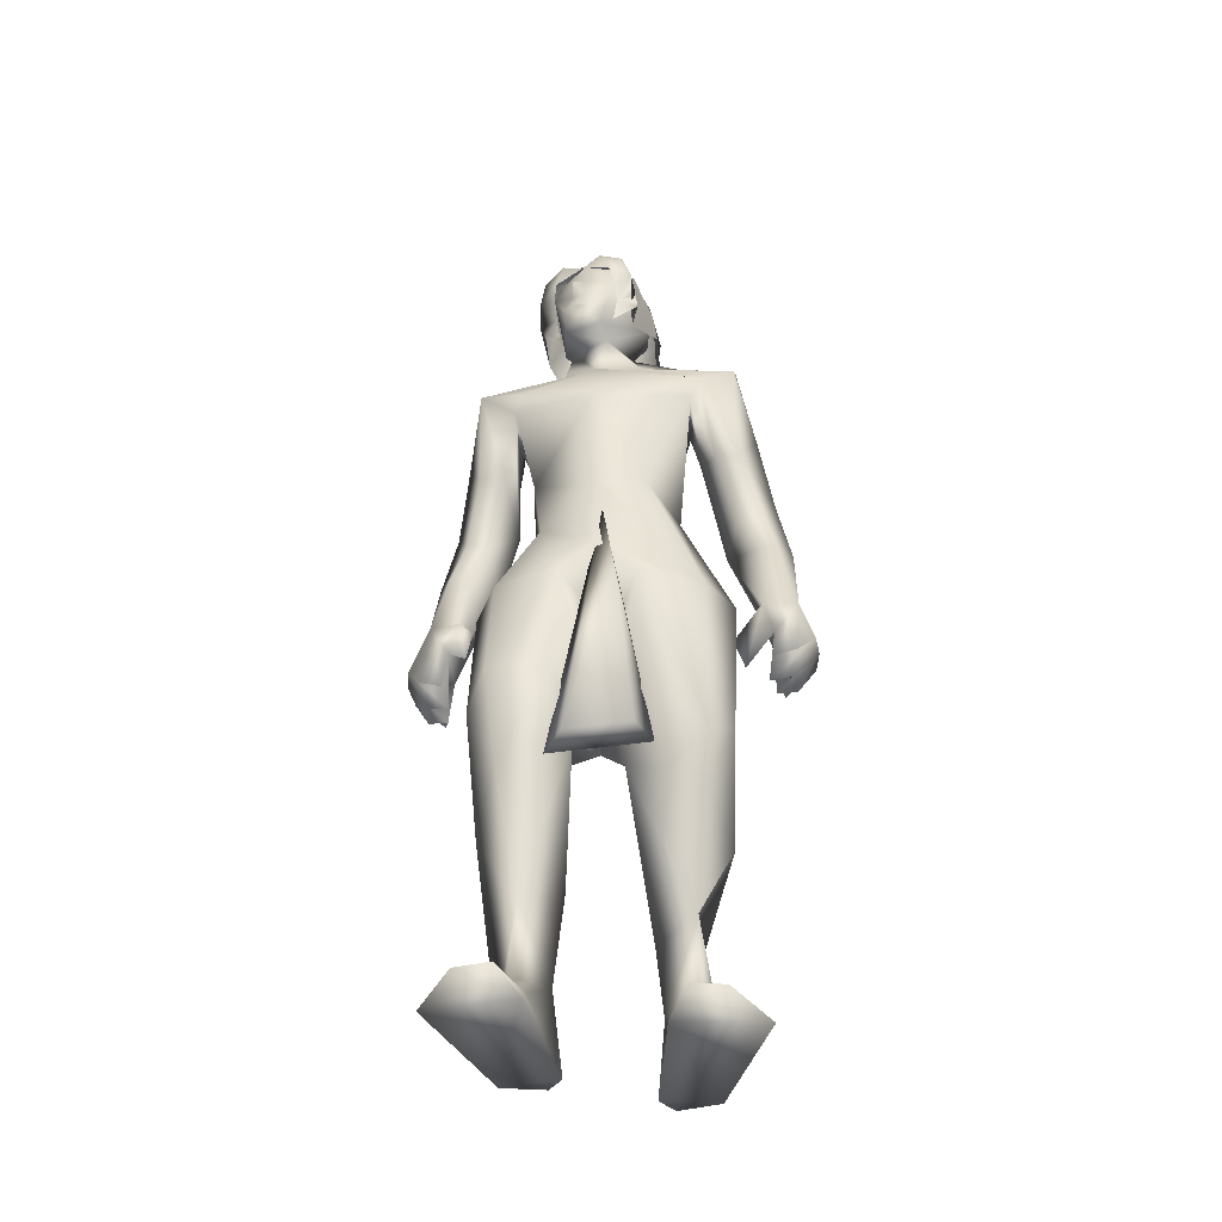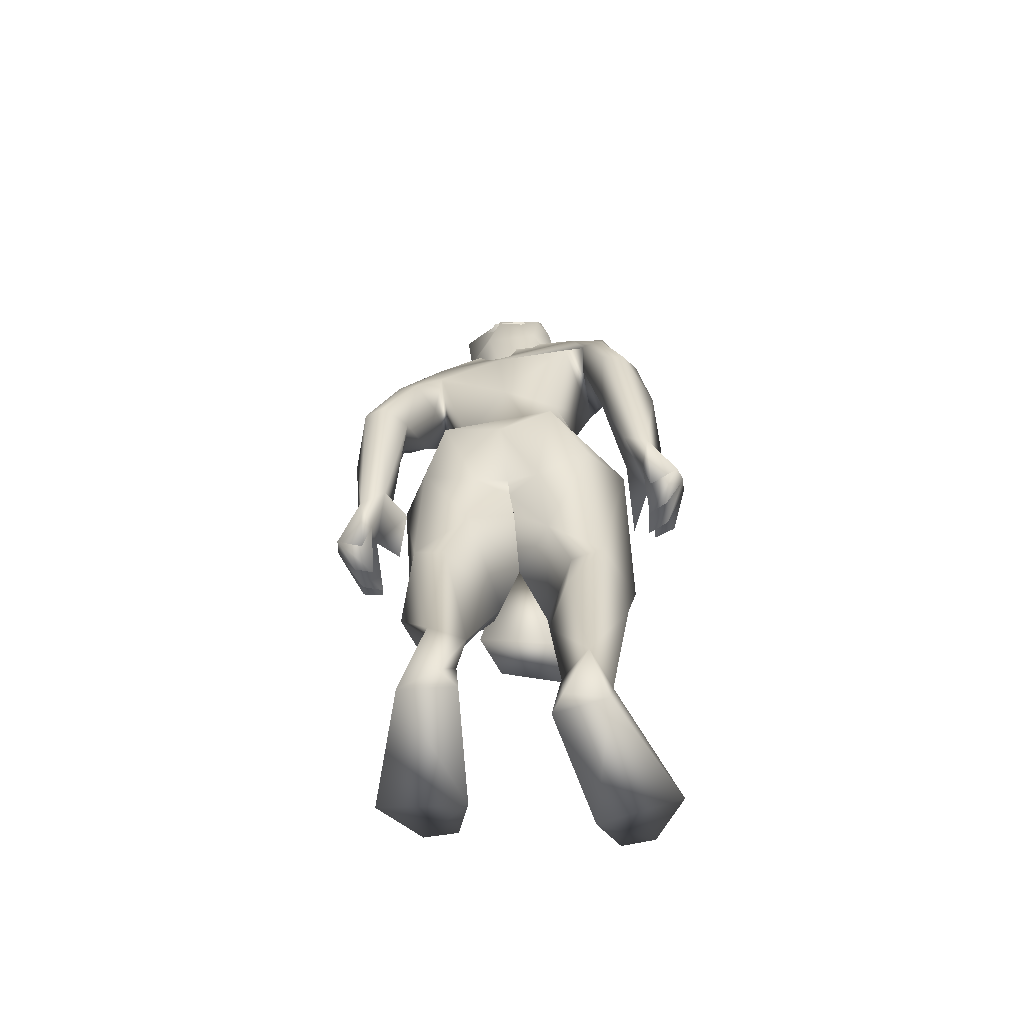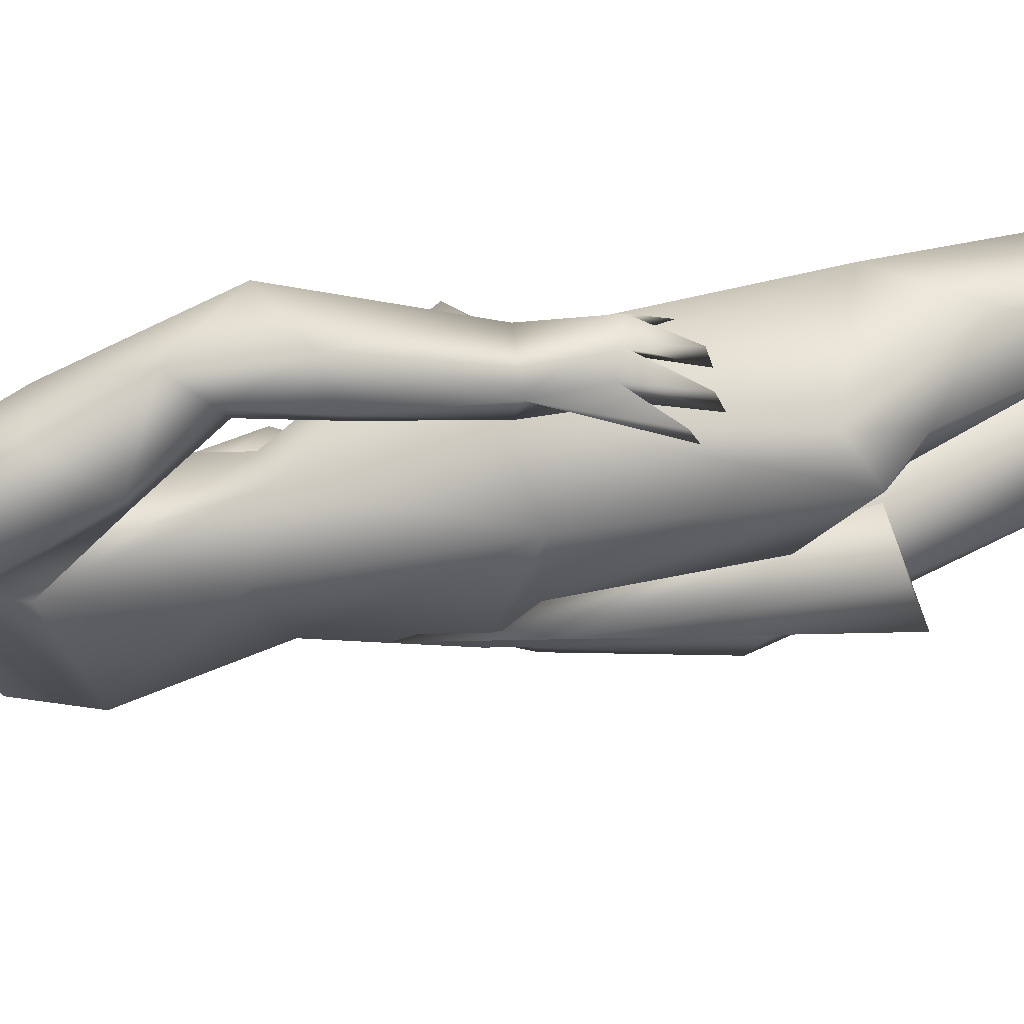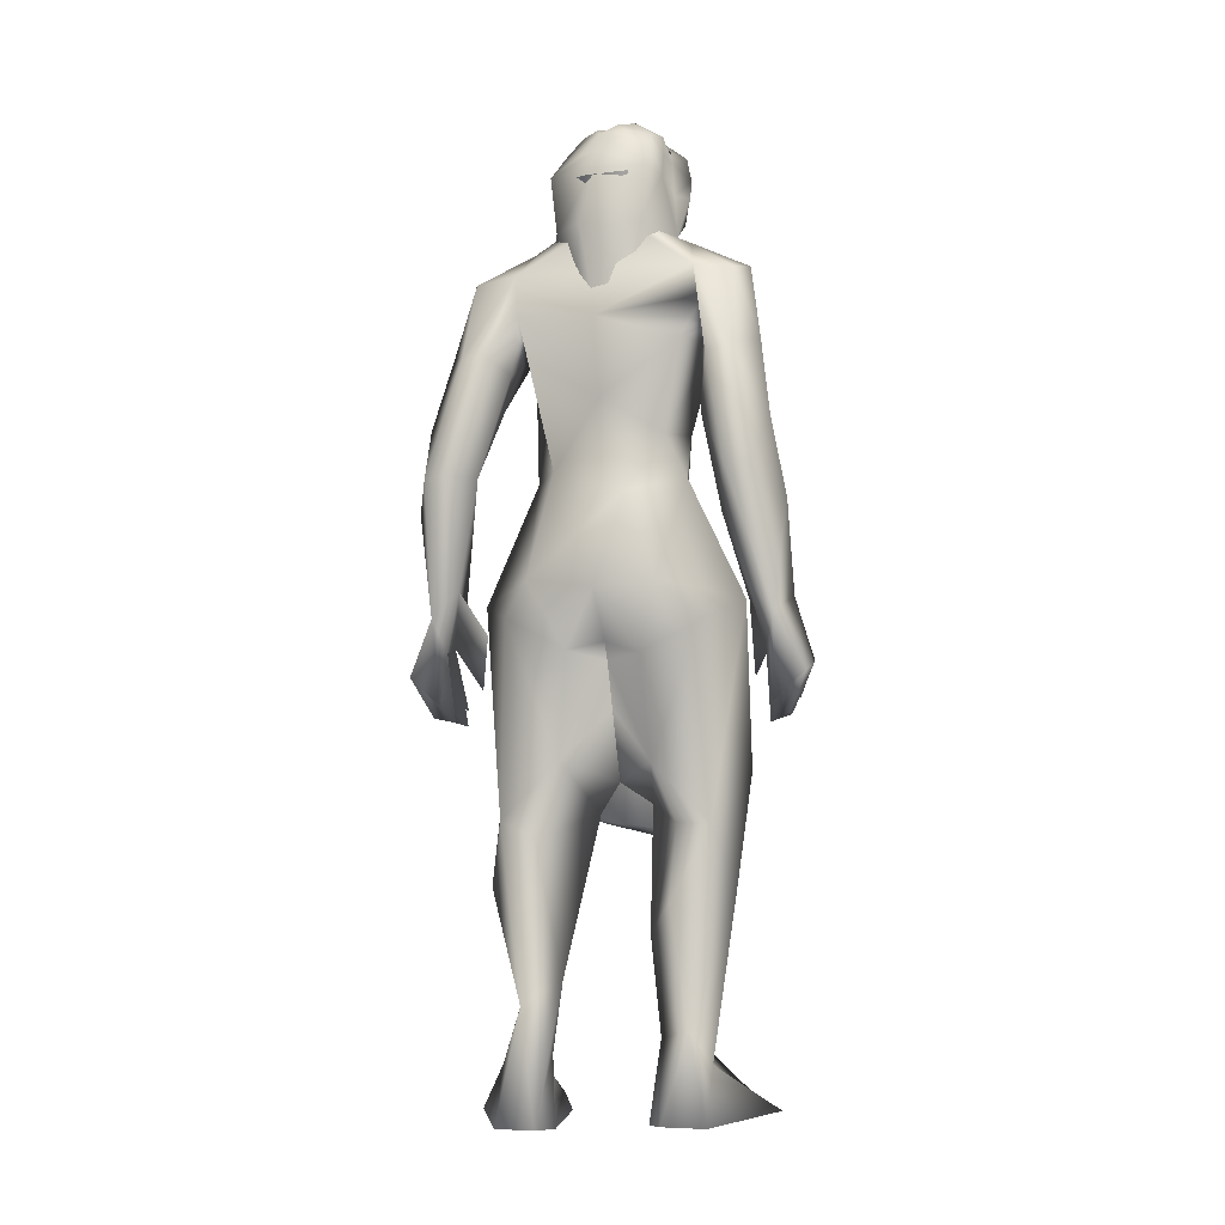
<metadata>
{"format":"obj","ext":"obj","renderer":"f3d","projection":"perspective","resolution":1024,"background":"white","views":[{"elev":-40.8,"azim":92.3,"up":"+Z"},{"elev":-61.8,"azim":-82.0,"up":"+Z"},{"elev":69.5,"azim":79.6,"up":"+Y"},{"elev":-6.1,"azim":-79.4,"up":"+Z"}]}
</metadata>
<code>
o hair_mesh18-geometry
v -0.2882 -0.1009 2.376
v -0.2395 -0.1361 2.36
v -0.2588 -0.1103 2.439
v -0.3019 -0.08872 2.224
v -0.1746 -0.1651 2.215
v -0.2718 -0.1168 2.183
v -0.305 -0.03136 2.121
v -0.2811 0.0713 2.121
v -0.1914 0.1452 2.178
v -0.2276 0.1343 2.226
v -0.3046 0.06221 2.228
v -0.3009 0.02042 1.995
v -0.3115 0.02394 2.362
v -0.2441 0.1468 2.365
v -0.1719 0.1182 2.442
v -0.1473 0.08189 2.495
v -0.1466 0.04953 2.504
v -0.1543 0.003944 2.514
v -0.1906 -0.0599 2.512
v -0.2128 -0.1046 2.476
v -0.2059 -0.1346 2.421
v -0.1566 -0.1549 2.33
v -0.1518 -0.1482 2.417
v -0.09378 -0.1895 2.384
v -0.1313 -0.1907 2.327
v -0.1038 -0.1736 2.263
v -0.07681 -0.1306 2.222
v -0.07554 -0.1401 2.294
v -0.05765 -0.1462 2.36
v -0.05527 -0.1435 2.423
v -0.07512 -0.1742 2.449
v -0.1025 -0.1237 2.468
v -0.1644 -0.1272 2.481
v -0.1319 -0.07602 2.515
v -0.04315 -0.03365 2.49
v -0.08992 0.02543 2.509
v -0.09046 0.0757 2.483
v -0.116 0.1016 2.424
v -0.06657 0.07594 2.42
v -0.04646 0.02374 2.47
v -0.03006 0.000304 2.505
v -0.03107 -0.0666 2.464
v -0.0687 -0.1013 2.504
v -0.04087 -0.1223 2.48
v -0.001405 -0.01851 2.481
v 0.002428 0.008209 2.425
v 0.008573 0.04582 2.452
v 0.004214 0.0696 2.388
v 0.001241 0.0228 2.358
v -0.02108 0.02942 2.312
v -0.0415 0.08095 2.355
v -0.0646 0.06989 2.251
v -0.1417 0.1278 2.364
v -0.1107 0.1388 2.244
v -0.02312 0.08682 2.283
v -0.03307 0.019 2.249
v -0.2746 -0.04182 2.422
v -0.2585 -0.04692 2.455
v -0.2861 0.02141 2.415
v -0.2298 0.07603 2.424
v -0.2621 0.01949 2.467
v -0.2146 0.0684 2.456
v -0.2022 0.05009 2.483
v -0.2043 0.03454 2.496
v -0.2058 0.01074 2.493
v -0.2265 -0.0207 2.5
v -0.2377 -0.04324 2.482
f 1 2 3
f 4 2 1
f 4 5 2
f 4 6 5
f 7 6 4
f 8 10 9
f 8 11 10
f 11 8 12
f 11 12 7
f 11 7 4
f 13 11 4
f 13 10 11
f 13 14 10
f 14 13 59
f 16 15 63
f 15 14 62
f 18 17 65
f 20 19 66
f 1 3 58
f 13 1 59
f 17 16 64
f 19 18 66
f 3 20 67
f 13 4 1
f 3 21 20
f 3 2 21
f 2 22 21
f 5 22 2
f 21 22 23
f 22 24 23
f 22 25 24
f 5 26 25
f 5 25 22
f 28 26 27
f 25 26 28
f 24 25 28
f 24 28 29
f 30 24 29
f 31 24 30
f 23 24 31
f 32 23 31
f 23 32 33
f 34 33 32
f 34 19 33
f 18 19 34
f 35 18 34
f 36 18 35
f 17 18 36
f 37 17 36
f 37 16 17
f 16 37 38
f 38 37 39
f 37 40 39
f 37 36 40
f 36 41 40
f 36 35 41
f 41 35 42
f 43 42 35
f 43 44 42
f 43 31 44
f 43 32 31
f 34 32 43
f 35 34 43
f 44 31 30
f 44 30 42
f 41 42 45
f 45 42 46
f 45 46 47
f 47 46 48
f 46 49 48
f 48 49 50
f 51 48 50
f 52 48 51
f 52 39 48
f 38 39 52
f 53 38 52
f 15 38 53
f 15 16 38
f 14 15 53
f 10 14 53
f 10 53 54
f 54 53 52
f 10 54 9
f 39 47 48
f 39 40 47
f 40 41 47
f 41 45 47
f 51 50 55
f 50 56 55
f 19 20 33
f 20 21 33
f 21 23 33
f 52 51 55
f 60 59 61
f 63 62 61
f 62 60 61
f 65 64 61
f 67 66 61
f 57 58 61
f 59 57 61
f 64 63 61
f 66 65 61
f 58 67 61
f 60 14 59
f 15 62 63
f 14 60 62
f 17 64 65
f 67 20 66
f 57 1 58
f 1 57 59
f 16 63 64
f 18 65 66
f 58 3 67
o body_mesh15-geometry
v -0.2799 -0.2018 0.2571
v -0.2118 -0.09917 0.4815
v -0.2136 -0.1248 0.2361
v -0.2949 -0.1579 0.5599
v -0.252 -0.1694 0.7502
v -0.2757 -0.2563 0.7484
v -0.04257 -0.3289 0.8798
v -0.1605 -0.3051 0.5994
v -0.3067 -0.1358 0.0371
v -0.09363 -0.1985 0.3905
v -0.04329 -0.07763 0.7986
v 0.004638 -0.1709 0.7477
v -0.2849 -0.1124 0.8943
v -0.3229 -0.2408 1.235
v -0.3146 -0.08911 1.157
v -0.4315 -0.1468 1.323
v -0.3998 0.007246 1.309
v -0.3199 -0.05419 1.55
v -0.4118 0.1681 1.326
v -0.2467 0.1367 1.616
v -0.1785 0.1889 1.594
v -0.2223 -0.1938 1.596
v -0.1934 -0.3349 1.295
v -0.01568 -0.2535 0.7128
v -0.212 -0.2495 0.174
v -0.119 -0.2131 0.2124
v -0.2833 -0.2435 0.03203
v 0.0841 -0.1675 0.03636
v 0.038 -0.3886 0.03874
v 0.1705 -0.3057 0.0605
v 0.1826 -0.2188 0.06612
v -0.06484 -0.1695 0.1366
v 0.06651 -0.1256 0.936
v 0.03829 -0.2817 0.9562
v -0.02008 -0.2749 1.257
v 0.0224 -0.1173 1.274
v -0.08545 -0.1701 1.5
v -0.0442 -0.03248 1.194
v 0.0405 -0.02335 1.351
v -0.02157 -0.02694 1.605
v -0.1441 -0.1941 1.712
v -0.2728 -0.147 1.697
v -0.3043 0.01018 1.789
v -0.05076 0.2256 1.947
v -0.2788 0.2238 2.007
v -0.2354 0.248 1.864
v -0.3161 0.2967 1.899
v -0.2636 0.2321 2.112
v -0.3118 0.3555 1.897
v -0.2337 0.3385 2.1
v -0.1405 0.3529 2.121
v -0.1758 0.1998 2.187
v -0.205 0.07036 2.258
v -0.2561 -0.0168 2.261
v -0.3289 0.02258 1.988
v -0.3646 -0.1976 1.916
v -0.09679 -0.2506 1.954
v 0.03441 -0.03153 1.883
v -0.06537 0.1011 1.654
v -0.01382 0.246 1.246
v 0.0236 0.08247 1.267
v -0.1267 -0.005899 1.145
v -0.2912 -0.000273 1.187
v -0.2676 -0.002803 1.142
v -0.3187 0.09094 1.165
v -0.2648 -0.01473 1.024
v -0.1769 -0.01774 0.8491
v -0.3103 0.2429 1.246
v -0.1095 -0.2415 2.036
v -0.01042 -0.02457 2.024
v -0.08714 -0.01793 2.079
v -0.1257 -0.3466 2.043
v -0.1309 -0.1179 2.12
v -0.222 -0.2066 2.186
v -0.3134 -0.2243 2.108
v -0.3167 -0.2524 2.028
v -0.1529 -0.09245 2.239
v -0.07953 -0.002817 2.211
v -0.01033 -0.01933 2.209
v -0.1473 0.1163 2.316
v -0.1089 0.09596 2.377
v -0.1567 0.1013 2.384
v -0.2492 0.1081 2.356
v -0.313 0.04113 2.346
v -0.1069 0.08895 2.121
v -0.06837 0.2496 2.037
v -0.1345 0.2875 1.796
v -0.1245 0.3491 1.799
v -0.3207 0.3115 1.591
v -0.2203 0.3368 1.642
v -0.3891 0.3719 1.592
v -0.3719 0.433 1.586
v -0.2325 0.4806 1.52
v -0.2628 0.4458 1.724
v -0.2064 0.4027 1.919
v -0.07757 0.3443 2.068
v -0.208 0.4038 1.655
v -0.1735 0.3772 1.498
v -0.1605 0.4293 1.497
v -0.2326 0.3803 1.324
v -0.2423 0.4476 1.256
v -0.1295 0.3873 1.276
v -0.203 0.4159 1.171
v -0.2002 0.5135 1.113
v -0.1184 0.477 1.263
v -0.2016 0.3125 1.214
v -0.1433 0.3379 1.08
v -0.1375 0.413 1.189
v -0.04534 0.4005 1.038
v -0.1088 0.5114 1.141
v -0.1467 0.4085 1.001
v -0.1572 0.4613 1.012
v -0.1534 0.5205 1.127
v -0.04618 0.4589 1.056
v -0.0967 0.4492 1.011
v -0.08796 0.3903 0.9946
v -0.2144 0.433 1.04
v -0.306 -0.05187 2.354
v -0.2358 -0.1229 2.311
v -0.05486 -0.1116 2.216
v 0.002689 -0.07739 2.27
v 0.006231 -0.0294 2.273
v -0.0405 -0.07497 2.274
v -0.02188 -0.1188 2.275
v 0.006578 -0.05815 2.303
v -0.08248 -0.148 2.382
v -0.1967 -0.1347 2.373
v -0.04341 -0.09545 2.352
v -0.01189 0.02226 2.382
v -0.04331 0.03547 2.466
v -0.04324 -0.06263 2.477
v -0.1086 -0.1361 2.464
v -0.01795 -0.06767 2.393
v 0.03424 -0.08971 2.333
v -0.2345 -0.1073 2.381
v -0.3666 -0.2495 1.729
v -0.1937 -0.2807 1.811
v -0.3048 -0.3216 2.099
v -0.3912 -0.2633 1.871
v -0.3849 -0.3193 1.897
v -0.2003 -0.3481 1.804
v -0.3562 -0.4149 1.721
v -0.2935 -0.3833 1.654
v -0.332 -0.4515 1.52
v -0.4595 -0.3783 1.585
v -0.4647 -0.3151 1.592
v -0.3507 -0.2969 1.488
v -0.2915 -0.3869 1.918
v -0.2168 -0.3544 2.12
v -0.2921 -0.3152 1.642
v -0.2529 -0.3616 1.498
v -0.2508 -0.4154 1.497
v -0.3313 -0.4164 1.254
v -0.2306 -0.3474 1.287
v -0.2206 -0.4563 1.295
v -0.2994 -0.4903 1.112
v -0.3002 -0.4093 1.039
v -0.2876 -0.393 1.171
v -0.3163 -0.3509 1.323
v -0.1398 -0.3705 1.243
v -0.1997 -0.4028 1.197
v -0.2089 -0.502 1.142
v -0.2546 -0.5041 1.128
v -0.2478 -0.4464 1.012
v -0.2289 -0.3961 1.001
v -0.117 -0.3473 1.11
v -0.1285 -0.4047 1.034
v -0.1381 -0.4615 1.057
v -0.168 -0.3877 0.9945
v -0.1861 -0.4441 1.012
v -0.3392 0.1013 0.8967
v -0.3312 0.2475 0.7539
v -0.1668 0.324 1.29
v 0.008462 0.2463 0.7862
v 0.02121 0.08949 0.9068
v -0.1122 0.04163 0.7735
v -0.3445 0.1591 0.7111
v -0.275 0.1041 0.373
v -0.3598 0.1888 0.3146
v -0.4127 0.1431 0.03632
v -0.3026 0.1219 0.2039
v -0.3609 0.1037 0.03382
v -0.3742 0.2481 0.03193
v -0.01736 0.1321 0.0361
v -0.03883 0.3569 0.03854
v 0.08374 0.2598 0.06024
v -0.2917 0.2455 0.1757
v -0.249 0.1839 0.412
v -0.2178 0.2939 0.5941
v -0.07131 0.3028 0.8371
v -0.06496 0.1414 0.7268
v -0.1655 0.2035 0.3922
v -0.07371 0.2284 0.7028
v -0.2145 0.1979 0.2115
v -0.1651 0.1505 0.1363
v 0.08622 0.1722 0.06583
v -0.2543 -0.1013 0.03395
v 0.01466 -0.00707 1.479
v 0.06555 0.02508 1.235
v 0.1096 -0.09421 0.7112
v 0.08426 0.06928 0.7511
v 0.000383 -0.1416 0.7252
v -0.02234 0.1139 0.7705
f 68 69 70
f 71 69 68
f 71 72 69
f 73 72 71
f 73 75 74
f 73 68 75
f 73 71 68
f 76 68 70
f 69 77 70
f 78 77 69
f 78 79 77
f 72 80 78
f 80 72 73
f 81 80 73
f 81 82 80
f 82 81 83
f 85 84 83
f 85 86 84
f 87 86 85
f 86 87 88
f 267 269 270
f 83 89 85
f 83 90 89
f 83 81 90
f 81 73 90
f 73 74 90
f 75 91 74
f 75 77 91
f 92 77 75
f 92 93 77
f 95 96 94
f 95 97 96
f 95 98 97
f 99 98 95
f 99 97 98
f 99 93 97
f 92 97 93
f 97 92 96
f 92 94 96
f 70 93 99
f 77 93 70
f 91 77 79
f 100 91 79
f 101 91 100
f 101 74 91
f 90 74 101
f 90 101 102
f 103 102 101
f 90 102 104
f 104 102 103
f 106 103 105
f 104 103 106
f 107 104 106
f 89 90 104
f 89 104 108
f 107 108 104
f 109 89 108
f 85 89 109
f 110 85 109
f 110 87 85
f 87 112 111
f 112 113 111
f 112 114 113
f 115 114 112
f 115 116 114
f 115 117 116
f 118 117 119
f 117 115 119
f 119 115 120
f 115 121 120
f 121 115 142
f 142 115 122
f 115 112 122
f 122 112 110
f 112 87 110
f 122 110 123
f 123 110 109
f 109 108 124
f 124 108 125
f 125 108 107
f 125 107 126
f 126 107 127
f 107 106 127
f 127 106 128
f 106 105 128
f 128 105 129
f 130 129 105
f 130 131 129
f 130 132 131
f 132 130 84
f 84 130 82
f 133 242 128
f 131 238 133
f 105 103 133
f 133 103 100
f 103 101 100
f 133 100 134
f 100 78 134
f 100 79 78
f 80 134 78
f 80 133 134
f 131 133 129
f 129 133 128
f 84 82 83
f 86 240 135
f 86 88 240
f 88 127 240
f 88 126 127
f 87 111 88
f 88 111 126
f 111 125 126
f 136 124 125
f 138 136 137
f 138 139 136
f 140 139 138
f 140 141 139
f 142 122 143
f 121 142 141
f 121 141 140
f 121 140 144
f 144 140 138
f 144 138 145
f 145 147 146
f 147 149 148
f 150 147 120
f 150 149 147
f 151 150 120
f 151 120 121
f 120 145 152
f 120 147 145
f 145 138 152
f 152 138 163
f 138 153 163
f 138 137 153
f 137 125 153
f 137 136 125
f 153 125 111
f 154 153 111
f 153 154 155
f 156 157 154
f 159 116 161
f 116 159 158
f 116 158 114
f 158 156 114
f 114 156 113
f 156 154 113
f 113 154 111
f 116 162 161
f 116 117 162
f 117 118 162
f 162 118 163
f 163 118 119
f 163 119 152
f 120 152 119
f 153 155 163
f 162 163 155
f 161 162 155
f 155 154 157
f 155 157 164
f 164 157 165
f 156 165 157
f 160 164 166
f 161 164 160
f 161 155 164
f 159 161 160
f 164 165 166
f 158 167 156
f 158 168 167
f 159 168 158
f 159 160 168
f 166 165 169
f 156 169 165
f 156 167 169
f 167 168 170
f 168 172 171
f 168 160 172
f 160 166 172
f 166 169 172
f 173 174 169
f 175 174 173
f 169 174 175
f 172 169 175
f 172 175 176
f 175 177 176
f 167 170 175
f 170 171 178
f 171 179 178
f 171 180 179
f 171 172 180
f 172 177 180
f 177 172 181
f 172 176 181
f 177 181 176
f 180 177 182
f 177 183 182
f 175 183 177
f 175 180 183
f 180 175 170
f 170 178 180
f 180 178 179
f 180 182 183
f 170 184 171
f 170 168 184
f 168 171 184
f 167 175 173
f 167 173 169
f 151 121 185
f 185 121 186
f 121 144 186
f 144 187 186
f 145 187 144
f 145 146 187
f 189 188 146
f 189 190 188
f 189 191 190
f 192 191 189
f 187 191 193
f 188 187 146
f 191 187 188
f 190 191 188
f 186 187 193
f 186 193 194
f 193 191 195
f 195 191 192
f 192 189 196
f 196 189 146
f 147 196 146
f 147 148 196
f 148 197 196
f 197 198 196
f 199 193 198
f 194 193 199
f 200 193 195
f 198 193 200
f 198 200 196
f 195 201 200
f 192 201 195
f 200 201 192
f 200 192 196
f 185 186 202
f 186 194 202
f 143 122 123
f 143 123 124
f 123 109 124
f 143 124 203
f 203 124 204
f 204 124 139
f 136 139 124
f 141 216 139
f 141 205 216
f 142 205 141
f 142 143 206
f 143 203 206
f 207 206 213
f 213 206 203
f 209 210 208
f 209 211 210
f 212 211 209
f 213 203 214
f 207 213 212
f 212 209 207
f 207 209 215
f 209 208 215
f 215 208 139
f 215 139 216
f 207 215 205
f 205 215 216
f 142 207 205
f 142 206 207
f 139 208 204
f 203 204 217
f 208 217 204
f 208 210 217
f 210 218 217
f 210 219 218
f 211 219 210
f 214 217 218
f 203 217 214
f 212 220 211
f 212 213 220
f 214 218 221
f 219 221 218
f 219 222 221
f 211 222 219
f 220 222 211
f 220 223 222
f 220 224 223
f 225 224 220
f 225 223 224
f 213 214 226
f 213 226 220
f 226 225 220
f 214 221 226
f 221 222 227
f 222 228 227
f 222 230 229
f 223 230 222
f 223 231 230
f 223 232 231
f 225 232 223
f 225 230 232
f 225 228 230
f 226 228 225
f 221 228 226
f 228 233 227
f 221 233 228
f 221 227 233
f 228 234 229
f 222 234 228
f 222 235 234
f 229 235 222
f 229 234 235
f 228 229 236
f 229 237 236
f 230 237 229
f 230 236 237
f 228 236 230
f 230 231 232
f 238 134 133
f 132 238 131
f 135 238 132
f 135 239 238
f 135 240 239
f 128 241 127
f 128 242 241
f 242 134 243
f 238 243 134
f 133 134 242
f 244 243 238
f 244 245 243
f 246 245 244
f 247 245 246
f 247 248 245
f 247 249 248
f 250 249 247
f 250 251 249
f 252 251 250
f 252 253 251
f 252 254 253
f 254 252 250
f 250 246 254
f 246 250 247
f 246 256 255
f 246 239 256
f 239 246 244
f 239 257 256
f 238 239 244
f 239 240 257
f 240 241 257
f 240 127 241
f 242 258 241
f 243 258 242
f 259 258 243
f 260 258 259
f 241 258 260
f 257 241 260
f 256 257 260
f 248 259 245
f 259 248 261
f 248 262 261
f 248 249 262
f 249 251 262
f 262 251 263
f 253 263 251
f 253 262 263
f 253 261 262
f 254 261 253
f 254 259 261
f 254 255 259
f 246 255 254
f 255 256 259
f 256 260 259
f 243 245 259
f 135 132 86
f 84 86 132
f 264 99 95
f 70 99 264
f 76 70 264
f 68 76 94
f 264 94 76
f 264 95 94
f 94 92 68
f 68 92 75
f 72 78 69
f 265 267 266
f 267 268 266
f 265 270 269
f 266 270 265
f 265 269 267
f 130 131 82
f 130 105 131
f 131 105 133
f 131 133 80
f 82 131 80
f 268 270 266
f 268 267 270

</code>
